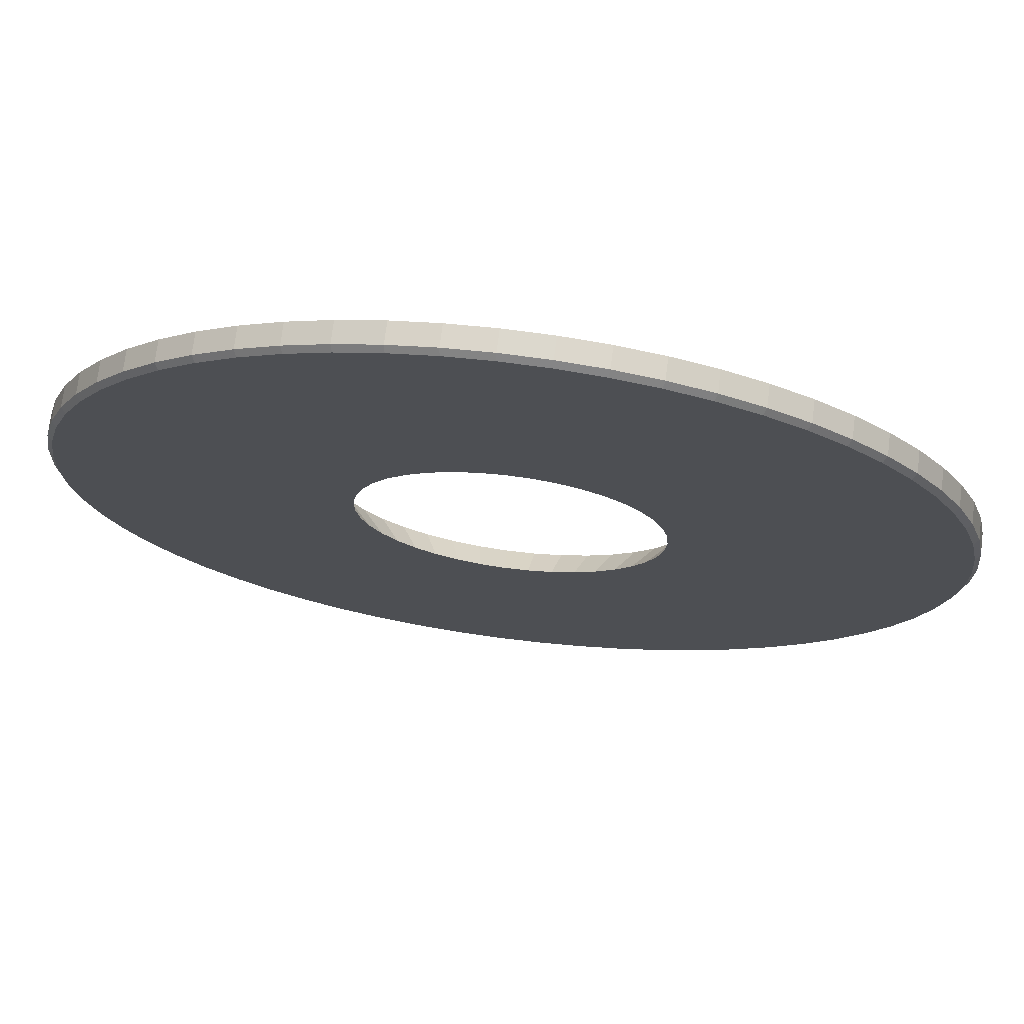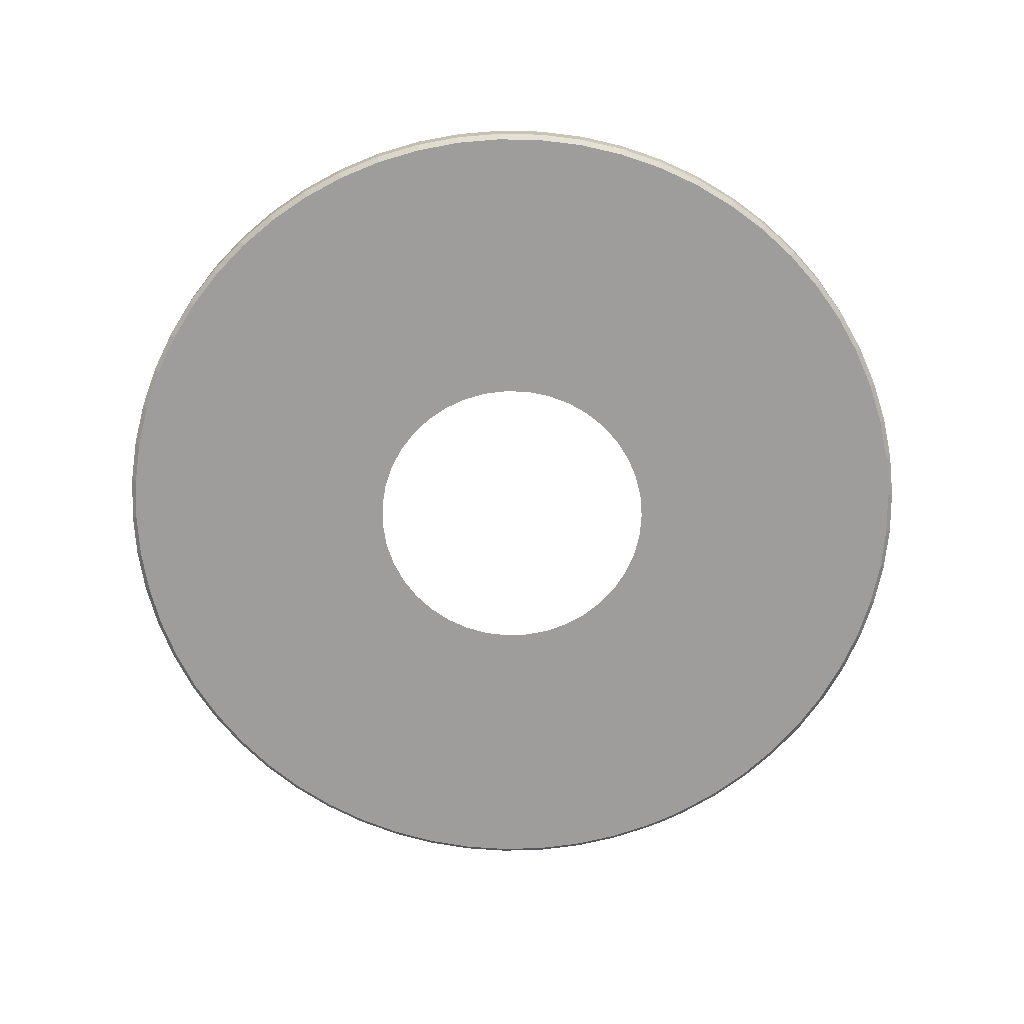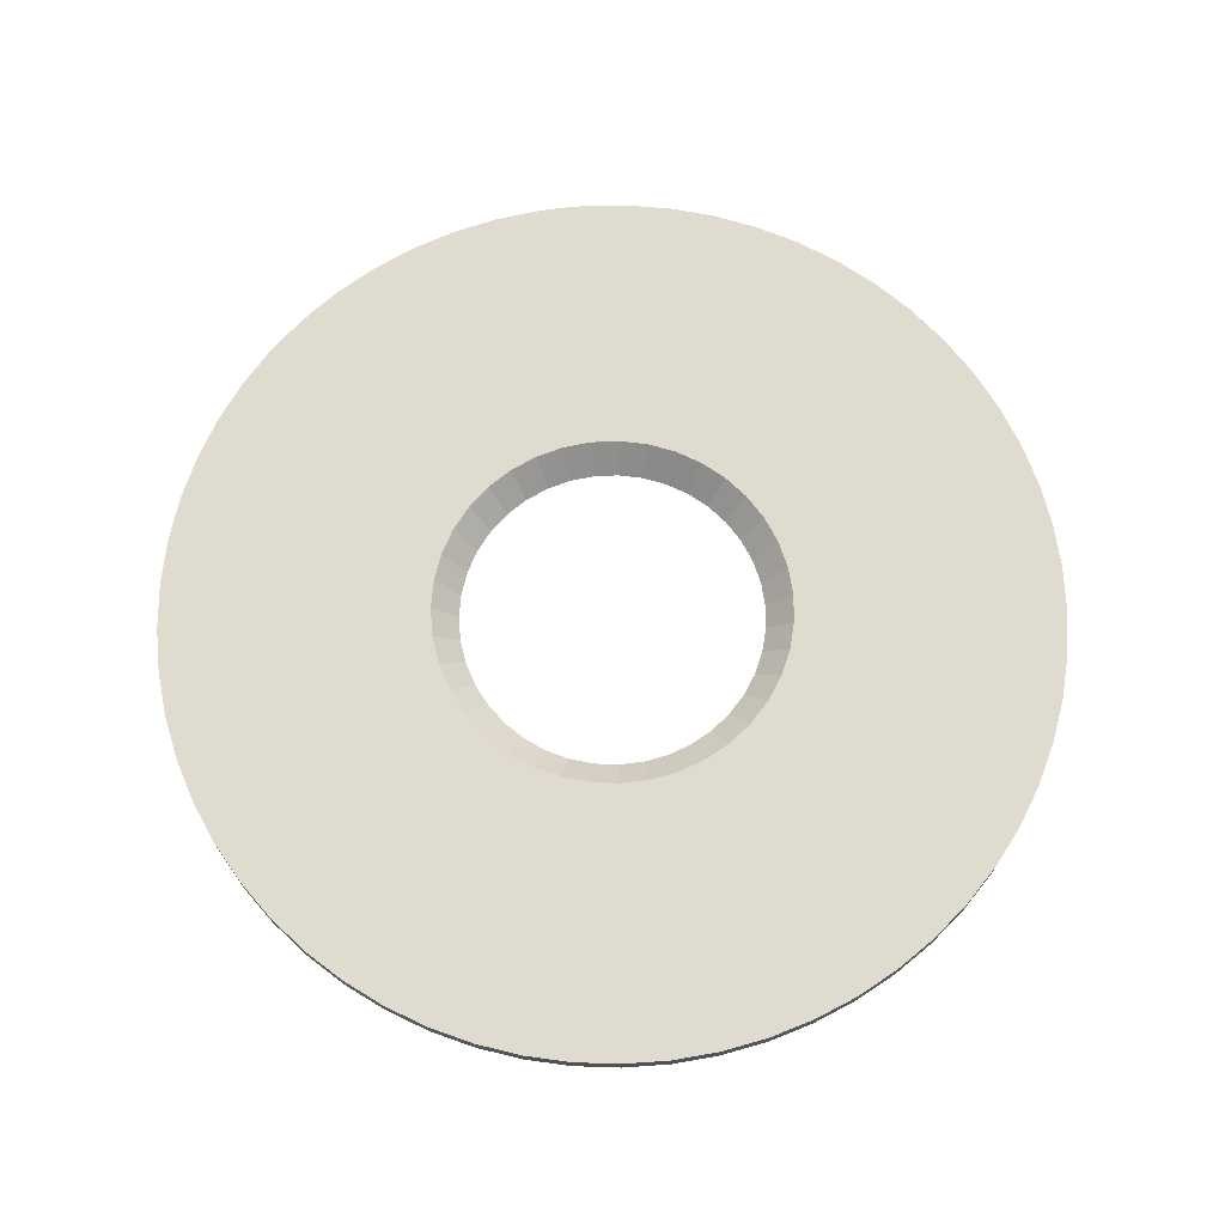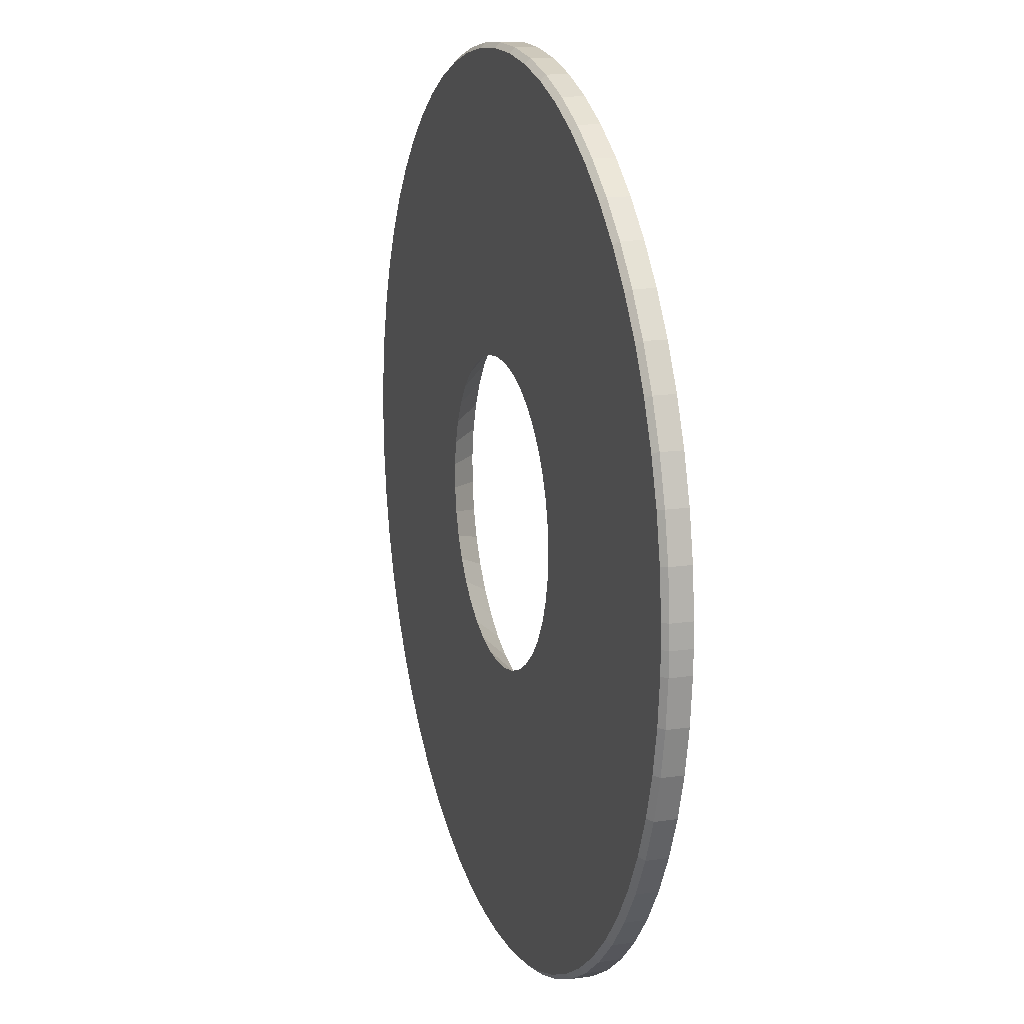
<metadata>
{"format":"obj","ext":"obj","renderer":"f3d","projection":"perspective","resolution":1024,"background":"white","views":[{"elev":72.7,"azim":7.2,"up":"+Z"},{"elev":-70.4,"azim":-64.6,"up":"+Y"},{"elev":70.3,"azim":-97.0,"up":"+Y"},{"elev":15.1,"azim":72.6,"up":"+Z"}]}
</metadata>
<code>
o REPTile3_Tooth058
v 33.98 1 -17.88
v 34 1 -17
v 34 0.1984 -17
v 33.98 0.1984 -16.12
v 33.98 1 -16.12
v 33.8 1 -14.38
v 33.8 0.1984 -14.38
v 33.44 1 -12.67
v 33.44 0.1984 -12.67
v 32.91 1 -11
v 32.91 0.1984 -11
v 32.21 1 -9.399
v 32.21 0.1984 -9.399
v 31.34 1 -7.876
v 31.34 0.1984 -7.876
v 30.33 1 -6.45
v 30.33 0.1984 -6.45
v 29.17 1 -5.135
v 29.17 0.1984 -5.135
v 27.89 1 -3.946
v 27.89 0.1984 -3.946
v 26.49 1 -2.895
v 26.49 0.1984 -2.895
v 24.99 1 -1.994
v 24.99 0.1984 -1.994
v 23.4 1 -1.252
v 23.4 0.1984 -1.252
v 21.75 1 -0.6775
v 21.75 0.1984 -0.6775
v 20.05 1 -0.2754
v 20.05 0.1984 -0.2754
v 18.31 1 -0.0507
v 18.31 0.1984 -0.0507
v 16.56 1 -0.005636
v 16.56 0.1984 -0.005636
v 14.82 1 -0.1407
v 14.82 0.1984 -0.1407
v 13.1 1 -0.4545
v 13.1 0.1984 -0.4545
v 11.41 1 -0.9437
v 11.41 0.1984 -0.9437
v 9.793 1 -1.603
v 9.793 0.1984 -1.603
v 8.249 1 -2.426
v 8.249 0.1984 -2.426
v 6.796 1 -3.403
v 6.796 0.1984 -3.403
v 5.452 1 -4.524
v 5.452 0.1984 -4.524
v 4.231 1 -5.777
v 4.231 0.1984 -5.777
v 3.145 1 -7.15
v 3.145 0.1984 -7.15
v 2.205 1 -8.627
v 2.205 0.1984 -8.627
v 1.423 1 -10.19
v 1.423 0.1984 -10.19
v 0.8052 1 -11.83
v 0.8052 0.1984 -11.83
v 0.3595 1 -13.52
v 0.3595 0.1984 -13.52
v 0.0901 1 -15.25
v 0.0901 0.1984 -15.25
v 0 1 -17
v 0 0.1984 -17
v 0.0901 1 -18.75
v 0.0901 0.1984 -18.75
v 0.3595 1 -20.48
v 0.3595 0.1984 -20.48
v 0.8052 1 -22.17
v 0.8052 0.1984 -22.17
v 1.423 1 -23.81
v 1.423 0.1984 -23.81
v 2.205 1 -25.37
v 2.205 0.1984 -25.37
v 3.145 1 -26.85
v 3.145 0.1984 -26.85
v 4.231 1 -28.22
v 4.231 0.1984 -28.22
v 5.452 1 -29.48
v 5.452 0.1984 -29.48
v 6.796 1 -30.6
v 6.796 0.1984 -30.6
v 8.249 1 -31.57
v 8.249 0.1984 -31.57
v 9.793 1 -32.4
v 9.793 0.1984 -32.4
v 11.41 1 -33.06
v 11.41 0.1984 -33.06
v 13.1 1 -33.55
v 13.1 0.1984 -33.55
v 14.82 1 -33.86
v 14.82 0.1984 -33.86
v 16.56 1 -33.99
v 16.56 0.1984 -33.99
v 18.31 1 -33.95
v 18.31 0.1984 -33.95
v 20.05 1 -33.72
v 20.05 0.1984 -33.72
v 21.75 1 -33.32
v 21.75 0.1984 -33.32
v 23.4 1 -32.75
v 23.4 0.1984 -32.75
v 24.99 1 -32.01
v 24.99 0.1984 -32.01
v 26.49 1 -31.1
v 26.49 0.1984 -31.1
v 27.89 1 -30.05
v 27.89 0.1984 -30.05
v 29.17 1 -28.87
v 29.17 0.1984 -28.87
v 30.33 1 -27.55
v 30.33 0.1984 -27.55
v 31.34 1 -26.12
v 31.34 0.1984 -26.12
v 32.21 1 -24.6
v 32.21 0.1984 -24.6
v 32.91 1 -23
v 32.91 0.1984 -23
v 33.44 1 -21.33
v 33.44 0.1984 -21.33
v 33.8 1 -19.62
v 33.8 0.1984 -19.62
v 33.98 0.1984 -17.88
v 10.74 1 -19.67
v 10.4 1 -18.63
v 10.22 1 -17.55
v 20.86 1 -11.4
v 21.71 1 -12.1
v 22.44 1 -12.91
v 23.8 1 -17
v 23.71 1 -15.91
v 23.02 1 -13.84
v 23.45 1 -14.85
v 11.91 1 -21.51
v 11.25 1 -20.63
v 18.89 1 -10.47
v 19.92 1 -10.86
v 13.6 1 -11.11
v 14.59 1 -10.64
v 15.64 1 -10.34
v 11.91 1 -12.49
v 12.7 1 -11.73
v 10.22 1 -16.45
v 10.4 1 -15.37
v 12.7 1 -22.27
v 23.71 1 -18.09
v 23.45 1 -19.15
v 23.02 1 -20.16
v 11.25 1 -13.37
v 14.59 1 -23.36
v 13.6 1 -22.89
v 10.74 1 -14.33
v 18.89 1 -23.53
v 17.82 1 -23.75
v 16.73 1 -23.79
v 22.44 1 -21.09
v 21.71 1 -21.9
v 17.82 1 -10.25
v 16.73 1 -10.21
v 15.64 1 -23.66
v 19.92 1 -23.14
v 20.86 1 -22.6
v 14.94 0 -11.58
v 9.878 0 -1.783
v 14.1 0 -11.98
v 8.351 0 -2.596
v 13.33 0 -12.51
v 16.77 0 -11.2
v 14.84 0 -0.3375
v 15.84 0 -11.32
v 13.14 0 -0.6476
v 11.48 0 -1.131
v 22.14 0 -14.3
v 31.18 0 -7.983
v 21.64 0 -13.52
v 30.17 0 -6.573
v 21.02 0 -12.82
v 11.22 0 -16.53
v 0.1984 0 -17
v 11.22 0 -17.47
v 0.2875 0 -18.73
v 11.37 0 -18.39
v 11.66 0 -14.73
v 0.9942 0 -11.89
v 11.37 0 -15.61
v 0.5537 0 -13.56
v 0.2875 0 -15.27
v 12.66 0 -13.15
v 3.306 0 -7.265
v 12.1 0 -13.9
v 2.378 0 -8.724
v 1.604 0 -10.27
v 6.915 0 -3.561
v 5.587 0 -4.67
v 4.38 0 -5.908
v 18.61 0 -11.43
v 20.01 0 -0.4707
v 17.7 0 -11.24
v 18.3 0 -0.2485
v 16.57 0 -0.204
v 29.03 0 -5.273
v 27.76 0 -4.098
v 20.29 0 -12.23
v 26.38 0 -3.06
v 19.49 0 -11.76
v 24.9 0 -2.17
v 23.33 0 -1.436
v 21.7 0 -0.868
v 20.29 0 -21.77
v 27.76 0 -29.9
v 21.02 0 -21.18
v 29.03 0 -28.73
v 21.64 0 -20.48
v 18.61 0 -22.57
v 23.33 0 -32.56
v 19.49 0 -22.24
v 24.9 0 -31.83
v 26.38 0 -30.94
v 22.72 0 -16.07
v 33.25 0 -12.72
v 22.5 0 -15.16
v 32.72 0 -11.07
v 32.03 0 -9.488
v 33.78 0 -17.86
v 22.8 0 -17
v 22.72 0 -17.93
v 22.5 0 -18.84
v 33.25 0 -21.28
v 33.6 0 -19.59
v 17.7 0 -22.76
v 20.01 0 -33.53
v 21.7 0 -33.13
v 14.1 0 -22.02
v 9.878 0 -32.22
v 14.94 0 -22.42
v 11.48 0 -32.87
v 15.84 0 -22.68
v 33.8 0 -17
v 33.78 0 -16.14
v 33.6 0 -14.41
v 30.17 0 -27.43
v 31.18 0 -26.02
v 22.14 0 -19.7
v 32.03 0 -24.51
v 32.72 0 -22.93
v 12.66 0 -20.85
v 5.587 0 -29.33
v 13.33 0 -21.49
v 6.915 0 -30.44
v 8.351 0 -31.4
v 0.5537 0 -20.44
v 0.9942 0 -22.11
v 11.66 0 -19.27
v 1.604 0 -23.73
v 12.1 0 -20.1
v 13.14 0 -33.35
v 14.84 0 -33.66
v 16.77 0 -22.8
v 16.57 0 -33.8
v 18.3 0 -33.75
v 2.378 0 -25.28
v 3.306 0 -26.74
v 4.38 0 -28.09
v 22.72 -0 -17.93
v 22.5 -0 -18.84
v 22.14 -0 -19.7
v 21.64 -0 -20.48
v 21.02 -0 -21.18
v 20.29 -0 -21.77
v 19.49 -0 -22.24
v 18.61 -0 -22.57
v 17.7 -0 -22.76
v 16.77 -0 -22.8
v 15.84 -0 -22.68
v 14.94 -0 -22.42
v 14.1 -0 -22.02
v 13.33 -0 -21.49
v 12.66 -0 -20.85
v 12.1 -0 -20.1
v 11.66 -0 -19.27
v 11.37 -0 -18.39
v 11.22 -0 -17.47
v 11.22 -0 -16.53
v 11.37 -0 -15.61
v 11.66 -0 -14.73
v 12.1 -0 -13.9
v 12.66 -0 -13.15
v 13.33 -0 -12.51
v 14.1 -0 -11.98
v 14.94 -0 -11.58
v 15.84 -0 -11.32
v 16.77 -0 -11.2
v 17.7 -0 -11.24
v 18.61 -0 -11.43
v 19.49 -0 -11.76
v 20.29 -0 -12.23
v 21.02 -0 -12.82
v 21.64 -0 -13.52
v 22.14 -0 -14.3
v 22.5 -0 -15.16
v 22.72 -0 -16.07
v 22.8 -0 -17
f 1 2 3
f 3 2 4
f 2 5 4
f 4 5 6
f 4 6 7
f 7 6 8
f 7 8 9
f 9 8 10
f 9 10 11
f 11 10 12
f 11 12 13
f 13 12 14
f 13 14 15
f 15 14 16
f 15 16 17
f 17 16 18
f 17 18 19
f 19 18 20
f 19 20 21
f 21 20 22
f 21 22 23
f 23 22 24
f 23 24 25
f 25 24 26
f 25 26 27
f 27 26 28
f 27 28 29
f 29 28 30
f 29 30 31
f 31 30 32
f 31 32 33
f 33 32 34
f 33 34 35
f 35 34 36
f 35 36 37
f 37 36 38
f 37 38 39
f 39 38 40
f 39 40 41
f 41 40 42
f 41 42 43
f 43 42 44
f 43 44 45
f 45 44 46
f 45 46 47
f 47 46 48
f 47 48 49
f 49 48 50
f 49 50 51
f 51 50 52
f 51 52 53
f 53 52 54
f 53 54 55
f 55 54 56
f 55 56 57
f 57 56 58
f 57 58 59
f 59 58 60
f 59 60 61
f 61 60 62
f 61 62 63
f 63 62 64
f 63 64 65
f 65 64 66
f 65 66 67
f 67 66 68
f 67 68 69
f 69 68 70
f 69 70 71
f 71 70 72
f 71 72 73
f 73 72 74
f 73 74 75
f 75 74 76
f 75 76 77
f 77 76 78
f 77 78 79
f 79 78 80
f 79 80 81
f 81 80 82
f 81 82 83
f 83 82 84
f 83 84 85
f 85 84 86
f 85 86 87
f 87 86 88
f 87 88 89
f 89 88 90
f 89 90 91
f 91 90 92
f 91 92 93
f 93 92 94
f 93 94 95
f 95 94 96
f 95 96 97
f 97 96 98
f 97 98 99
f 99 98 100
f 99 100 101
f 101 100 102
f 101 102 103
f 103 102 104
f 103 104 105
f 105 104 106
f 105 106 107
f 107 106 108
f 107 108 109
f 109 108 110
f 109 110 111
f 111 110 112
f 111 112 113
f 113 112 114
f 113 114 115
f 115 114 116
f 115 116 117
f 117 116 118
f 117 118 119
f 119 118 120
f 119 120 121
f 121 120 122
f 121 122 123
f 123 122 1
f 123 1 124
f 124 1 3
f 125 70 126
f 126 70 68
f 126 68 127
f 128 20 129
f 129 20 18
f 129 18 130
f 5 131 132
f 18 16 130
f 130 16 14
f 130 14 133
f 133 14 12
f 133 12 134
f 135 76 136
f 136 76 74
f 136 74 125
f 125 74 72
f 125 72 70
f 12 10 134
f 134 10 8
f 134 8 132
f 132 8 6
f 132 6 5
f 137 26 138
f 138 26 24
f 138 24 128
f 128 24 22
f 128 22 20
f 139 42 140
f 140 42 40
f 140 40 141
f 142 48 143
f 143 48 46
f 143 46 139
f 139 46 44
f 139 44 42
f 68 66 127
f 127 66 64
f 127 64 144
f 144 64 62
f 144 62 145
f 146 80 135
f 135 80 78
f 135 78 76
f 147 120 148
f 148 120 118
f 148 118 149
f 5 2 131
f 131 2 1
f 131 1 147
f 147 1 122
f 147 122 120
f 150 52 142
f 142 52 50
f 142 50 48
f 151 86 152
f 152 86 84
f 152 84 146
f 146 84 82
f 146 82 80
f 62 60 145
f 145 60 58
f 145 58 153
f 153 58 56
f 153 56 150
f 150 56 54
f 150 54 52
f 154 98 155
f 155 98 96
f 155 96 156
f 118 116 149
f 149 116 114
f 149 114 157
f 157 114 112
f 157 112 158
f 159 30 137
f 137 30 28
f 137 28 26
f 40 38 141
f 141 38 36
f 141 36 160
f 160 36 34
f 160 34 159
f 159 34 32
f 159 32 30
f 96 94 156
f 156 94 92
f 156 92 161
f 161 92 90
f 161 90 151
f 151 90 88
f 151 88 86
f 162 102 154
f 154 102 100
f 154 100 98
f 112 110 158
f 158 110 108
f 158 108 163
f 163 108 106
f 163 106 162
f 162 106 104
f 162 104 102
f 164 165 166
f 166 165 167
f 166 167 168
f 169 170 171
f 171 170 172
f 171 172 164
f 164 172 173
f 164 173 165
f 174 175 176
f 176 175 177
f 176 177 178
f 179 180 181
f 181 180 182
f 181 182 183
f 184 185 186
f 186 185 187
f 186 187 179
f 179 187 188
f 179 188 180
f 189 190 191
f 191 190 192
f 191 192 184
f 184 192 193
f 184 193 185
f 167 194 168
f 168 194 195
f 168 195 189
f 189 195 196
f 189 196 190
f 197 198 199
f 199 198 200
f 199 200 169
f 169 200 201
f 169 201 170
f 177 202 178
f 178 202 203
f 178 203 204
f 204 203 205
f 204 205 206
f 205 207 206
f 206 207 208
f 206 208 197
f 197 208 209
f 197 209 198
f 210 211 212
f 212 211 213
f 212 213 214
f 215 216 217
f 217 216 218
f 217 218 210
f 210 218 219
f 210 219 211
f 220 221 222
f 222 221 223
f 222 223 174
f 174 223 224
f 174 224 175
f 225 226 227
f 228 229 227
f 227 229 230
f 227 230 225
f 231 232 215
f 215 232 233
f 215 233 216
f 234 235 236
f 236 235 237
f 236 237 238
f 225 239 226
f 226 239 240
f 226 240 220
f 220 240 241
f 220 241 221
f 213 242 214
f 214 242 243
f 214 243 244
f 244 243 245
f 244 245 228
f 228 245 246
f 228 246 229
f 247 248 249
f 249 248 250
f 249 250 234
f 234 250 251
f 234 251 235
f 182 252 183
f 183 252 253
f 183 253 254
f 254 253 255
f 254 255 256
f 237 257 238
f 238 257 258
f 238 258 259
f 259 258 260
f 259 260 231
f 231 260 261
f 231 261 232
f 255 262 256
f 256 262 263
f 256 263 247
f 247 263 264
f 247 264 248
f 265 147 266
f 266 147 148
f 266 148 267
f 267 148 149
f 267 149 268
f 268 149 157
f 268 157 269
f 269 157 158
f 269 158 270
f 270 158 163
f 270 163 271
f 271 163 162
f 271 162 272
f 272 162 154
f 272 154 273
f 273 154 155
f 273 155 274
f 274 155 156
f 274 156 275
f 275 156 161
f 275 161 276
f 276 161 151
f 276 151 277
f 277 151 152
f 277 152 278
f 278 152 146
f 278 146 279
f 279 146 135
f 279 135 280
f 280 135 136
f 280 136 281
f 281 136 125
f 281 125 282
f 282 125 126
f 282 126 283
f 283 126 127
f 283 127 284
f 284 127 144
f 284 144 285
f 285 144 145
f 285 145 286
f 286 145 153
f 286 153 287
f 287 153 150
f 287 150 288
f 288 150 142
f 288 142 289
f 289 142 143
f 289 143 290
f 290 143 139
f 290 139 291
f 291 139 140
f 291 140 292
f 292 140 141
f 292 141 293
f 293 141 160
f 293 160 294
f 294 160 159
f 294 159 295
f 295 159 137
f 295 137 296
f 296 137 138
f 296 138 297
f 297 138 128
f 297 128 298
f 298 128 129
f 298 129 299
f 299 129 130
f 299 130 300
f 300 130 133
f 300 133 301
f 301 133 134
f 301 134 302
f 302 134 132
f 302 132 303
f 303 132 131
f 303 131 265
f 265 131 147
f 3 225 124
f 124 225 230
f 124 230 123
f 123 230 229
f 123 229 121
f 121 229 246
f 121 246 119
f 119 246 245
f 119 245 117
f 117 245 243
f 117 243 115
f 115 243 242
f 115 242 113
f 113 242 213
f 113 213 111
f 111 213 211
f 111 211 109
f 109 211 219
f 109 219 107
f 107 219 218
f 107 218 105
f 105 218 216
f 105 216 103
f 103 216 233
f 103 233 101
f 101 233 232
f 101 232 99
f 99 232 261
f 99 261 97
f 97 261 260
f 97 260 95
f 95 260 258
f 95 258 93
f 93 258 257
f 93 257 91
f 91 257 237
f 91 237 89
f 89 237 235
f 89 235 87
f 87 235 251
f 87 251 85
f 85 251 250
f 85 250 83
f 83 250 248
f 83 248 81
f 81 248 264
f 81 264 79
f 79 264 263
f 79 263 77
f 77 263 262
f 77 262 75
f 75 262 255
f 75 255 73
f 73 255 253
f 73 253 71
f 71 253 252
f 71 252 69
f 69 252 182
f 69 182 67
f 67 182 180
f 67 180 65
f 65 180 188
f 65 188 63
f 63 188 187
f 63 187 61
f 61 187 185
f 61 185 59
f 59 185 193
f 59 193 57
f 57 193 192
f 57 192 55
f 55 192 190
f 55 190 53
f 53 190 196
f 53 196 51
f 51 196 195
f 51 195 49
f 49 195 194
f 49 194 47
f 47 194 167
f 47 167 45
f 45 167 165
f 45 165 43
f 43 165 173
f 43 173 41
f 41 173 172
f 41 172 39
f 39 172 170
f 39 170 37
f 37 170 201
f 37 201 35
f 35 201 200
f 35 200 33
f 33 200 198
f 33 198 31
f 31 198 209
f 31 209 29
f 29 209 208
f 29 208 27
f 27 208 207
f 27 207 25
f 25 207 205
f 25 205 23
f 23 205 203
f 23 203 21
f 21 203 202
f 21 202 19
f 19 202 177
f 19 177 17
f 17 177 175
f 17 175 15
f 15 175 224
f 15 224 13
f 13 224 223
f 13 223 11
f 11 223 221
f 11 221 9
f 9 221 241
f 9 241 7
f 7 241 240
f 7 240 4
f 4 240 239
f 4 239 3
f 3 239 225

</code>
